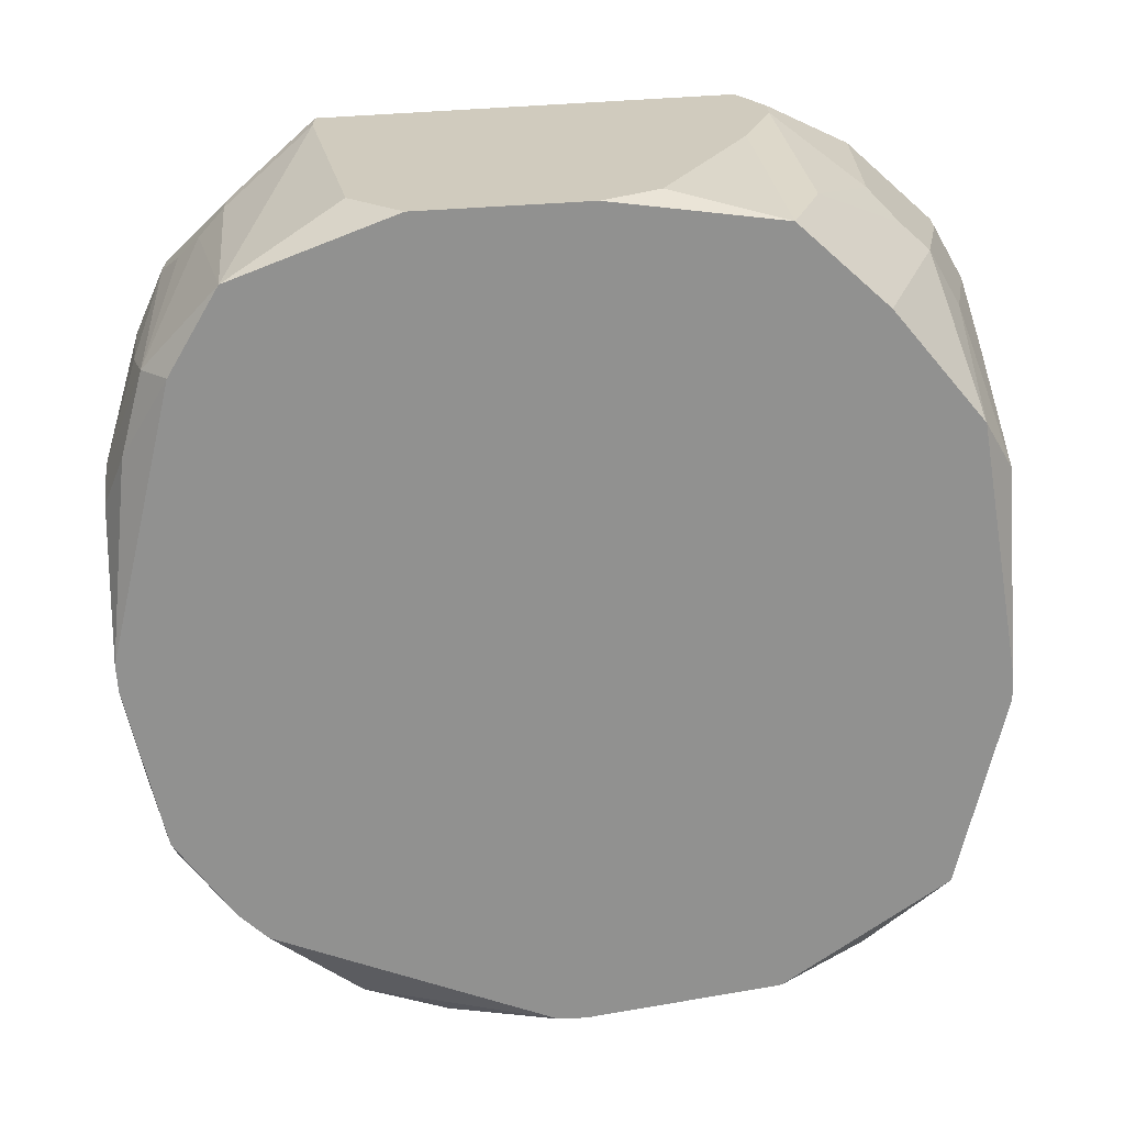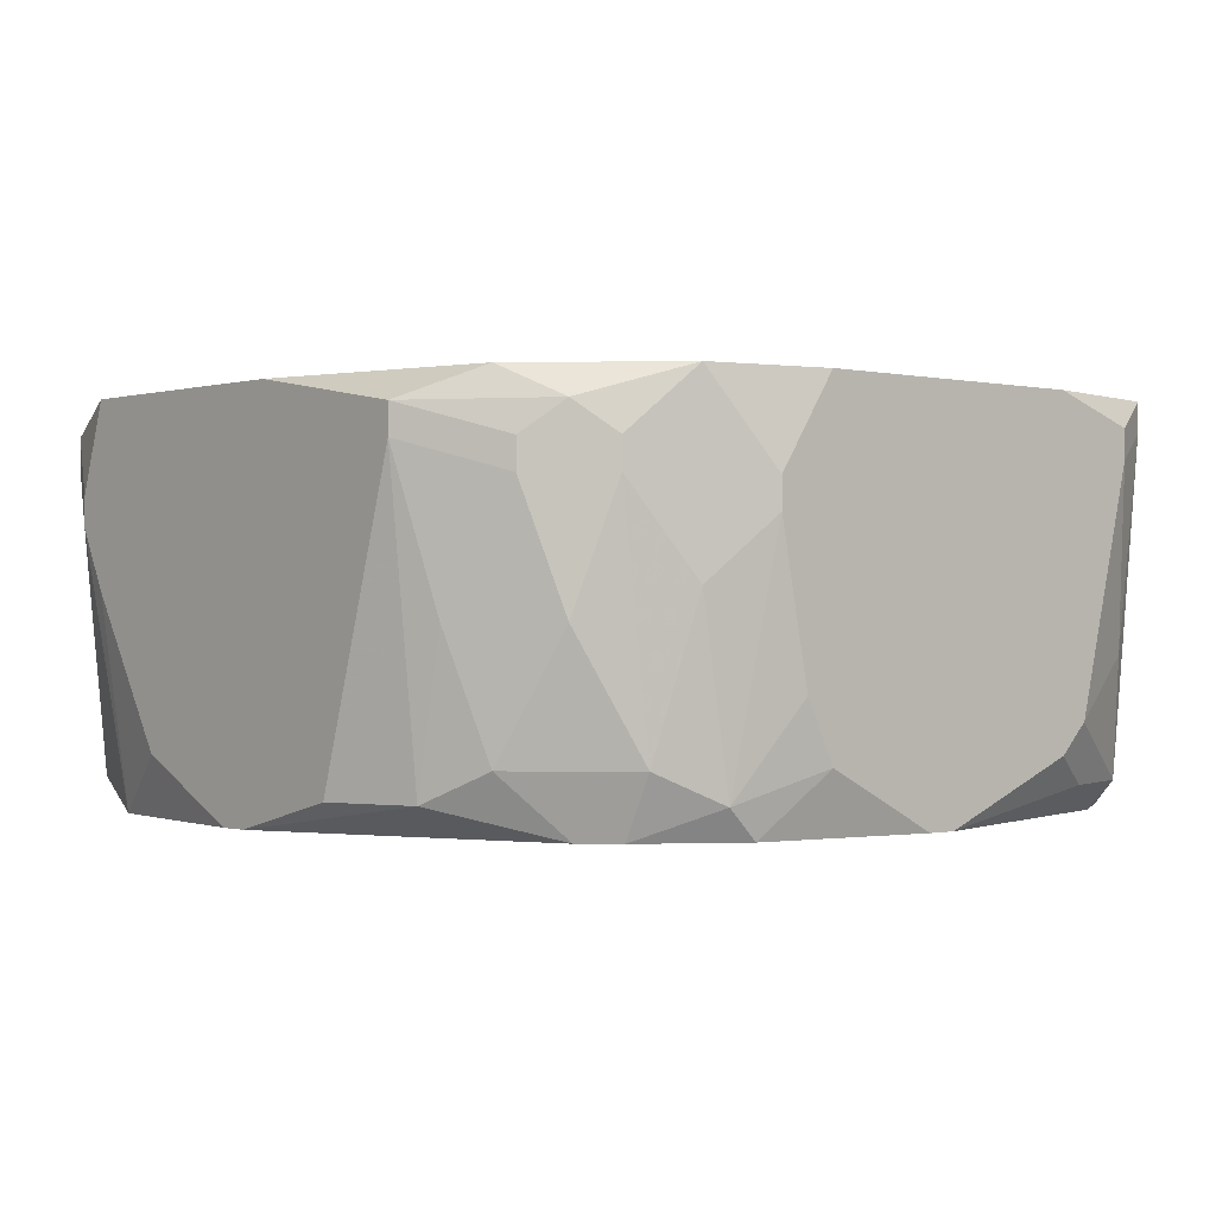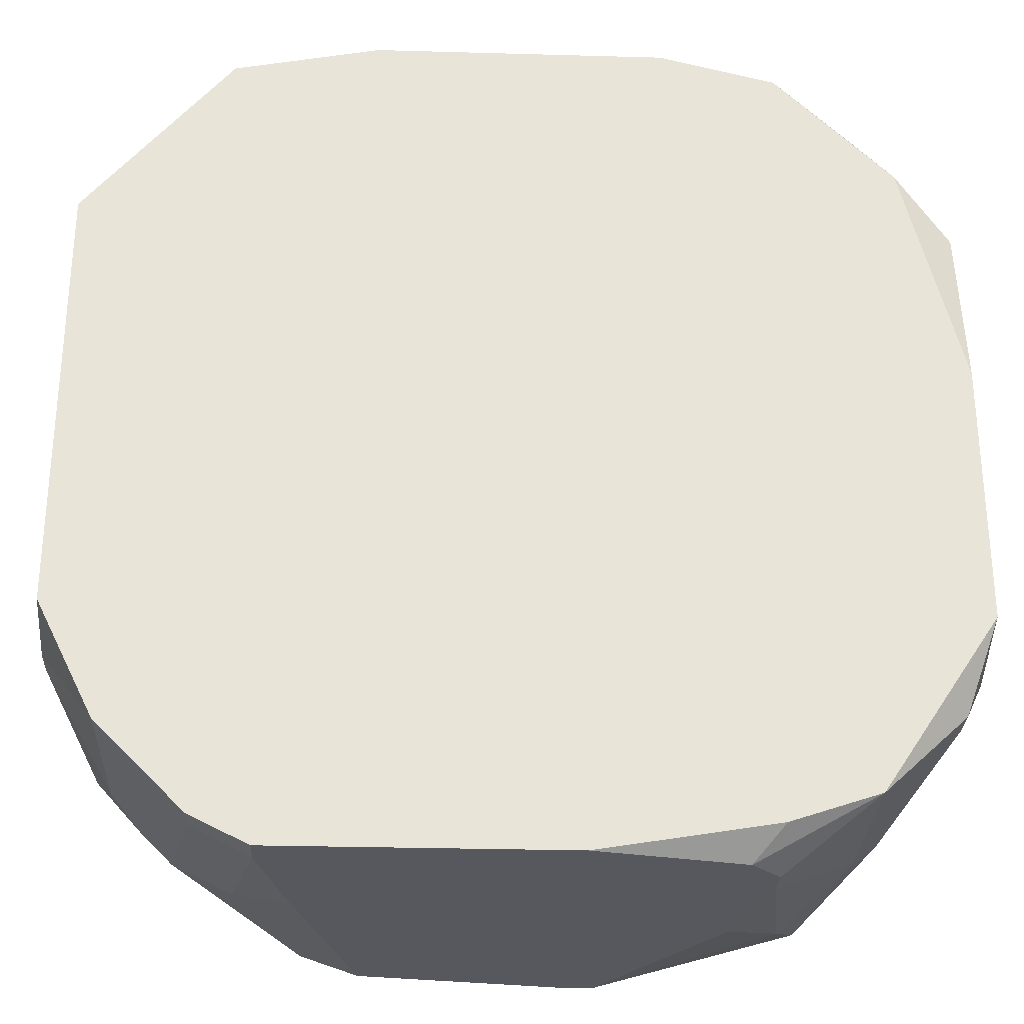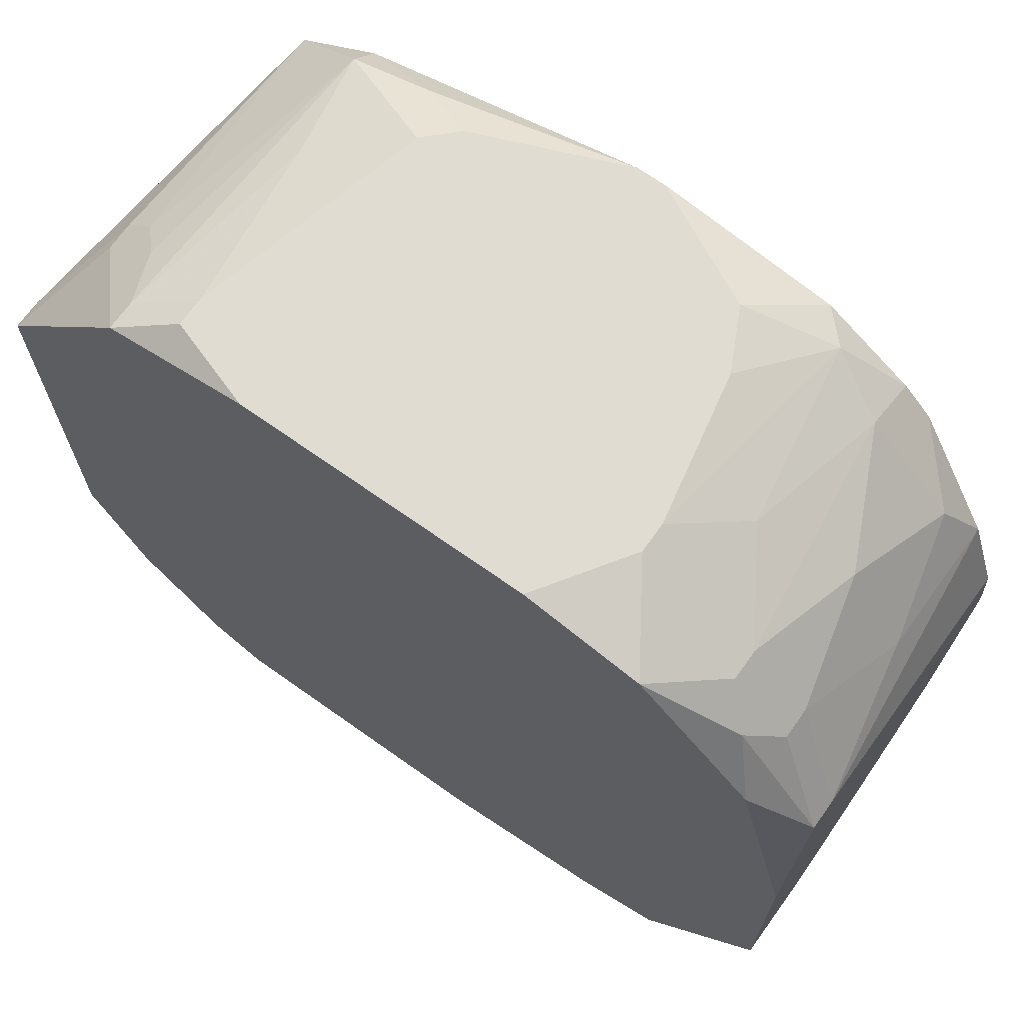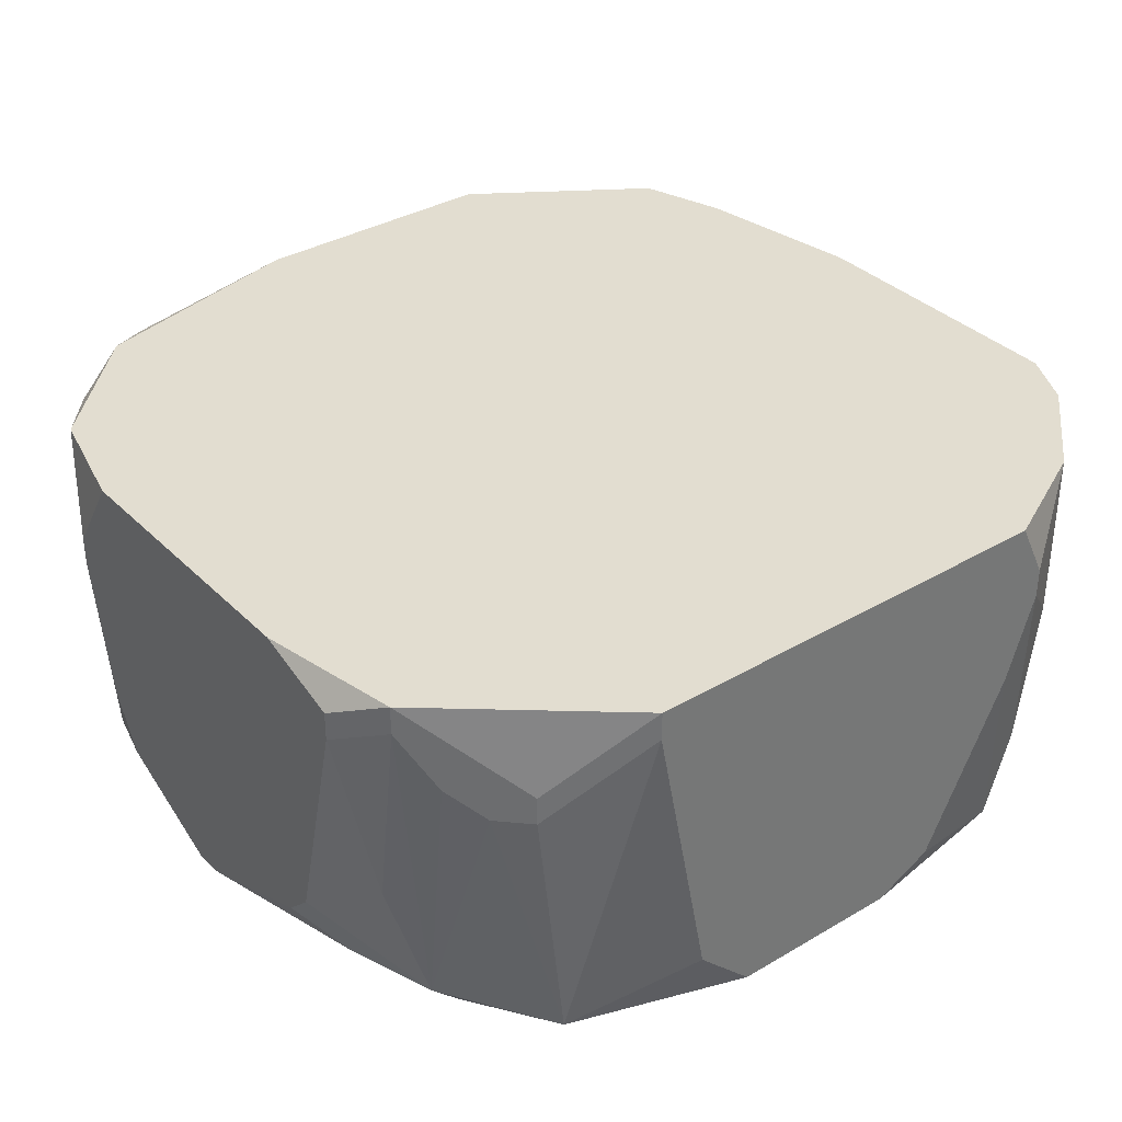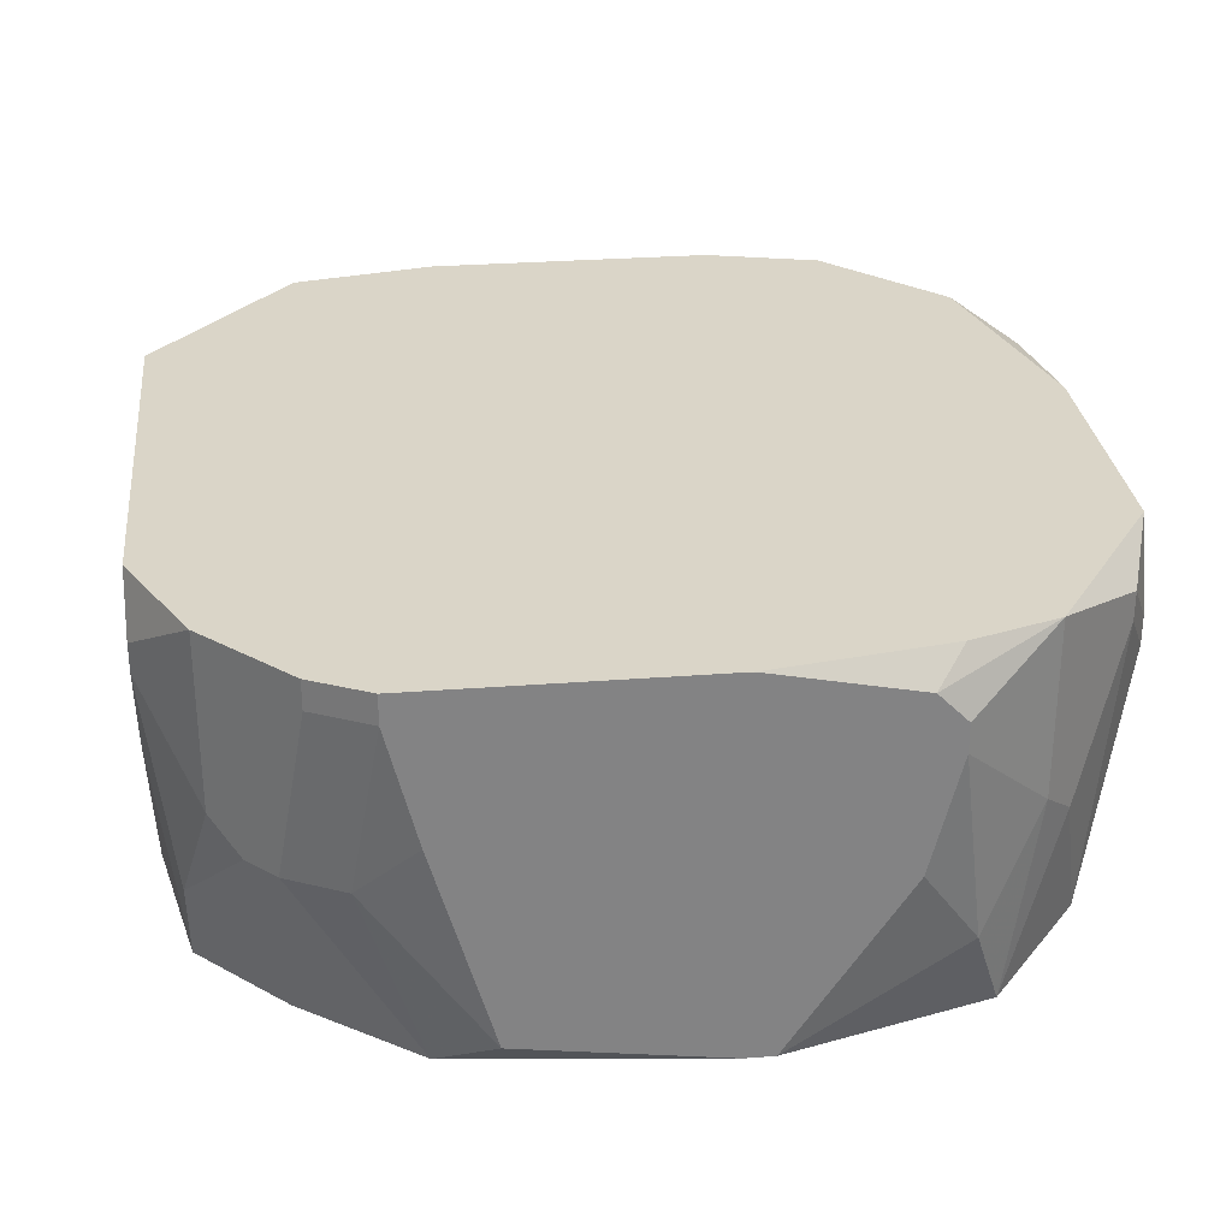
<metadata>
{"format":"obj","ext":"obj","renderer":"f3d","projection":"perspective","resolution":1024,"background":"white","views":[{"elev":-65.9,"azim":-86.7,"up":"+Z"},{"elev":-0.4,"azim":138.5,"up":"+Z"},{"elev":-28.9,"azim":-2.4,"up":"+Y"},{"elev":69.1,"azim":35.4,"up":"+Y"},{"elev":35.2,"azim":-127.9,"up":"+Z"},{"elev":29.2,"azim":-6.5,"up":"+Z"}]}
</metadata>
<code>
v -0.02905 -0.01546 -0.03005
v 0.02912 0.01557 -0.02618
v 0.02912 0.01557 -0.02812
v 0.02912 0.009749 -0.0475
v -0.02905 -0.01546 -0.02812
v 0.02912 0.003932 -0.02424
v 0.02912 0.001993 -0.04944
v 0.02912 5.401e-05 -0.04944
v -0.02905 -0.01352 -0.03587
v 0.02912 -0.007702 -0.04557
v 0.02912 -0.01352 -0.02424
v 0.02912 -0.01352 -0.03587
v 0.02912 -0.01546 -0.03005
v 0.02912 -0.01546 -0.03199
v 0.02718 0.0175 -0.03781
v 0.02718 0.01557 -0.0475
v 0.02718 -0.01352 -0.04944
v 0.02718 -0.01934 -0.02618
v 0.02718 -0.01934 -0.02812
v 0.02524 0.02138 -0.02812
v -0.02905 -0.01352 -0.02424
v 0.02524 0.02138 -0.03005
v 0.02524 0.01944 -0.02424
v 0.02524 0.01944 -0.04557
v 0.02524 -0.01934 -0.0475
v 0.0233 0.02332 -0.02618
v 0.0233 0.02332 -0.03781
v 0.0233 -0.02321 -0.03781
v 0.02137 0.02526 -0.02812
v 0.02137 0.02526 -0.03005
v 0.02137 0.02138 -0.04944
v 0.02137 -0.02515 -0.02424
v 0.02137 -0.02515 -0.03587
v 0.01943 0.02526 -0.04557
v 0.01943 0.02332 -0.04944
v 0.01943 -0.02515 -0.04944
v 0.01749 0.0272 -0.02424
v 0.01749 0.0272 -0.03587
v 0.01749 -0.02709 -0.04363
v 0.01555 0.0272 -0.0475
v 0.01555 -0.02709 -0.02424
v 0.01555 -0.02903 -0.02812
v 0.01555 -0.02903 -0.03005
v 0.01361 0.02914 -0.03005
v 0.01361 0.02914 -0.03199
v 0.01361 0.0272 -0.04944
v 0.01361 -0.02903 -0.02618
v 0.01361 -0.02903 -0.03781
v 0.01167 0.02914 -0.04169
v 0.009732 0.02914 -0.02424
v 0.009732 0.02914 -0.04557
v 0.005854 -0.02903 -0.04944
v 0.003915 -0.02903 -0.04944
v 0.003915 -0.02903 -0.02424
v 3.715e-05 0.02914 -0.04944
v 0.001976 0.02914 -0.04944
v -0.02905 -0.007702 -0.0475
v -0.009658 0.02914 -0.02424
v -0.009658 0.02914 -0.04557
v -0.009658 -0.02903 -0.0475
v -0.0116 0.02914 -0.04363
v -0.01354 0.0272 -0.0475
v -0.01354 -0.02709 -0.04944
v -0.01354 -0.02903 -0.03393
v -0.01547 0.02914 -0.02618
v -0.01547 0.02914 -0.02812
v -0.01547 -0.02903 -0.02424
v -0.01547 -0.02903 -0.02618
v -0.01741 0.0272 -0.03975
v -0.01741 -0.02709 -0.03781
v -0.01935 0.0272 -0.02424
v -0.01935 0.0272 -0.02618
v -0.01935 0.02526 -0.0475
v -0.01935 0.02332 -0.04944
v -0.01935 -0.02709 -0.02424
v -0.01935 -0.02709 -0.02618
v -0.02129 0.02526 -0.03005
v -0.02129 -0.02127 -0.04944
v -0.02129 -0.02515 -0.03781
v -0.02323 0.02332 -0.03199
v -0.02323 -0.02321 -0.03781
v -0.02517 0.02138 -0.03005
v -0.02517 0.02138 -0.03199
v -0.02517 0.01944 -0.04944
v -0.02517 -0.02127 -0.02424
v -0.02517 -0.02127 -0.03587
v -0.02711 -0.01546 -0.04944
v -0.02711 -0.0174 -0.04363
v -0.02905 0.01557 -0.02424
v -0.02905 0.01557 -0.02618
v -0.02905 0.01169 -0.04557
v -0.02905 0.00781 -0.04944
v -0.02905 -0.003824 -0.04944
f 91 90 84
f 70 79 63
f 70 63 60
f 83 80 84
f 83 84 90
f 40 46 51
f 18 19 14
f 18 14 13
f 18 13 11
f 18 11 32
f 5 85 21
f 92 91 84
f 82 83 90
f 82 90 89
f 82 89 71
f 77 80 83
f 56 51 46
f 24 27 22
f 24 16 31
f 35 46 40
f 49 40 51
f 49 45 40
f 38 40 45
f 8 10 17
f 33 28 19
f 33 19 18
f 33 18 32
f 53 60 63
f 36 28 33
f 12 14 17
f 12 17 10
f 42 43 33
f 42 33 32
f 42 32 47
f 41 47 32
f 41 54 47
f 78 63 79
f 86 85 5
f 86 5 1
f 64 68 70
f 64 70 60
f 64 60 53
f 64 53 52
f 64 52 48
f 64 48 43
f 64 43 42
f 64 42 47
f 64 47 54
f 64 54 67
f 64 67 68
f 76 68 67
f 76 67 75
f 76 75 85
f 76 85 86
f 76 86 79
f 76 79 70
f 76 70 68
f 72 77 83
f 72 83 82
f 72 82 71
f 34 24 31
f 34 31 35
f 34 35 40
f 34 40 38
f 34 27 24
f 15 24 22
f 15 16 24
f 30 22 27
f 30 27 34
f 30 34 38
f 30 38 37
f 30 37 29
f 20 22 30
f 20 30 29
f 7 31 16
f 25 36 17
f 25 17 14
f 25 14 19
f 25 19 28
f 25 28 36
f 39 36 33
f 39 33 43
f 39 43 48
f 39 48 52
f 39 52 36
f 81 79 86
f 88 86 1
f 88 87 78
f 88 78 79
f 88 79 81
f 88 81 86
f 9 57 87
f 9 87 88
f 9 88 1
f 93 57 9
f 93 9 1
f 93 1 5
f 93 5 21
f 93 21 89
f 93 89 90
f 93 90 91
f 93 91 92
f 93 92 84
f 93 84 74
f 93 74 55
f 93 55 56
f 93 56 46
f 93 46 35
f 93 35 31
f 93 31 7
f 93 7 8
f 93 8 17
f 93 17 36
f 93 36 52
f 93 52 53
f 93 53 63
f 93 63 78
f 93 78 87
f 93 87 57
f 62 61 59
f 62 59 55
f 62 55 74
f 44 50 37
f 44 37 38
f 44 38 45
f 66 61 69
f 66 69 72
f 66 72 71
f 66 71 65
f 58 65 71
f 58 50 44
f 58 44 45
f 58 45 49
f 58 49 51
f 58 51 56
f 58 56 55
f 58 55 59
f 58 59 61
f 58 61 66
f 58 66 65
f 26 23 2
f 26 2 20
f 26 20 29
f 26 29 37
f 26 37 23
f 6 23 37
f 6 37 50
f 6 50 58
f 6 58 71
f 6 71 89
f 6 89 21
f 6 21 85
f 6 85 75
f 6 75 67
f 6 67 54
f 6 54 41
f 6 41 32
f 6 32 11
f 6 2 23
f 3 16 15
f 3 15 22
f 3 22 20
f 3 20 2
f 4 7 16
f 4 16 3
f 4 3 2
f 4 2 6
f 4 6 11
f 4 11 13
f 4 13 14
f 4 14 12
f 4 12 10
f 4 10 8
f 4 8 7
f 73 62 74
f 73 74 84
f 73 84 80
f 73 80 77
f 73 77 72
f 73 72 69
f 73 69 61
f 73 61 62

</code>
